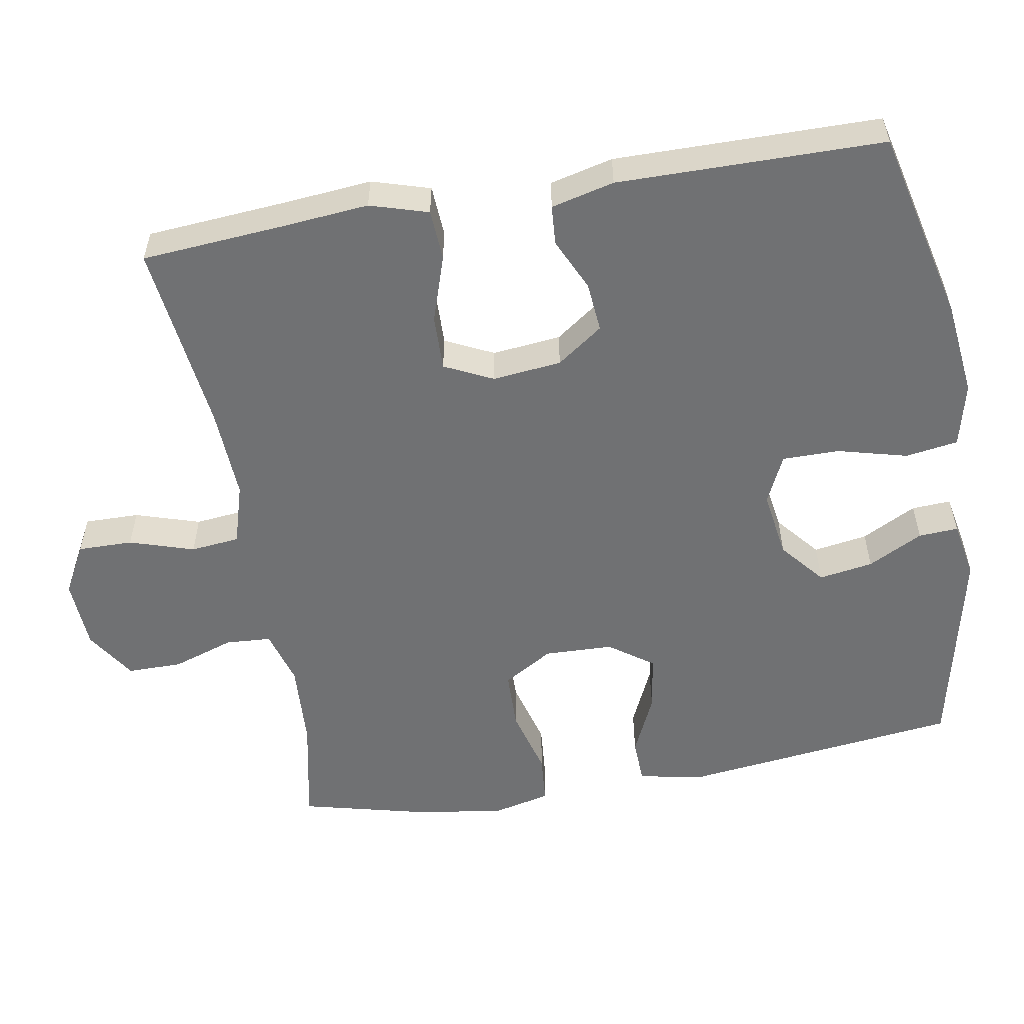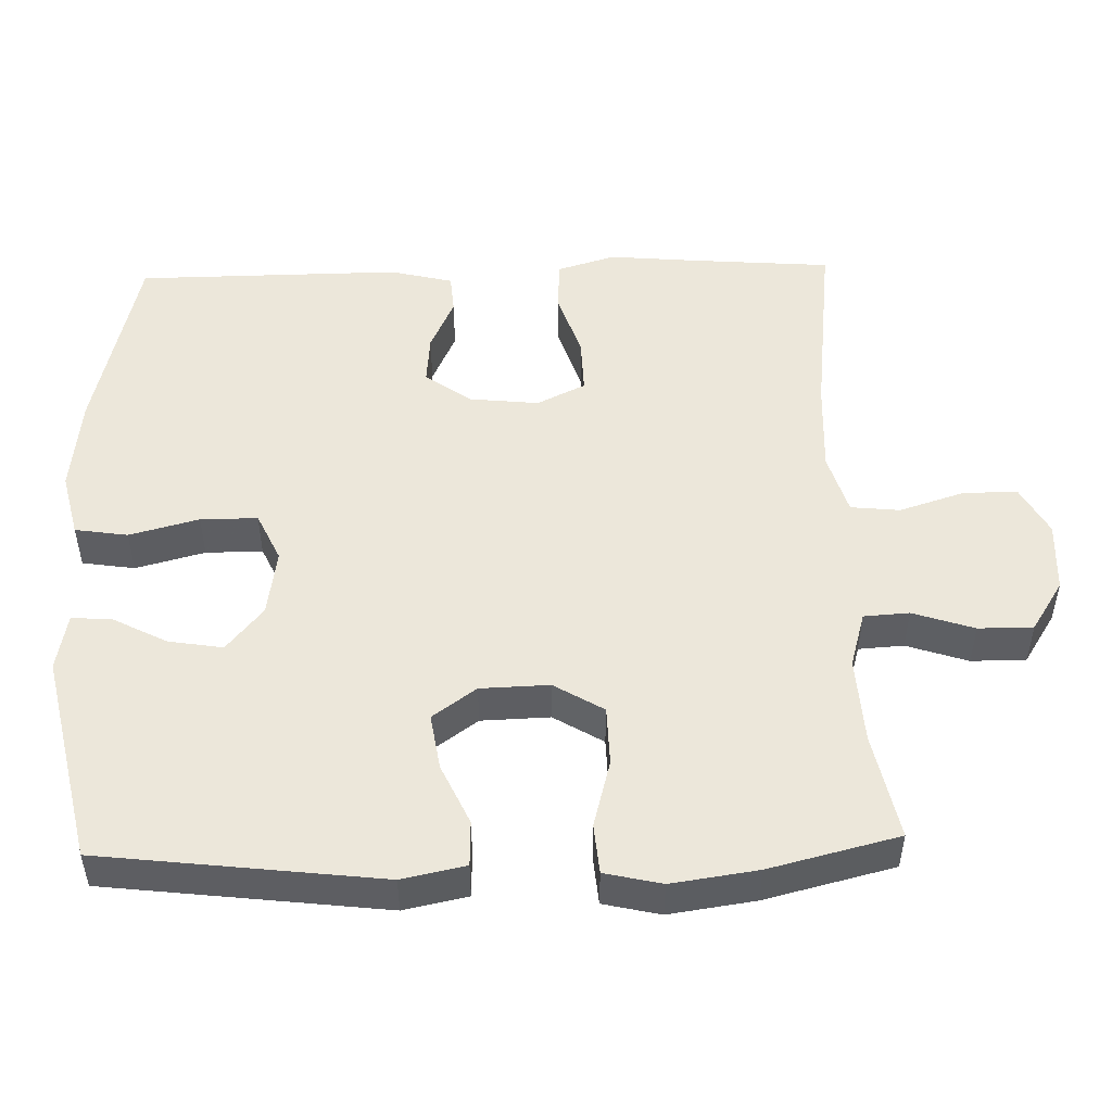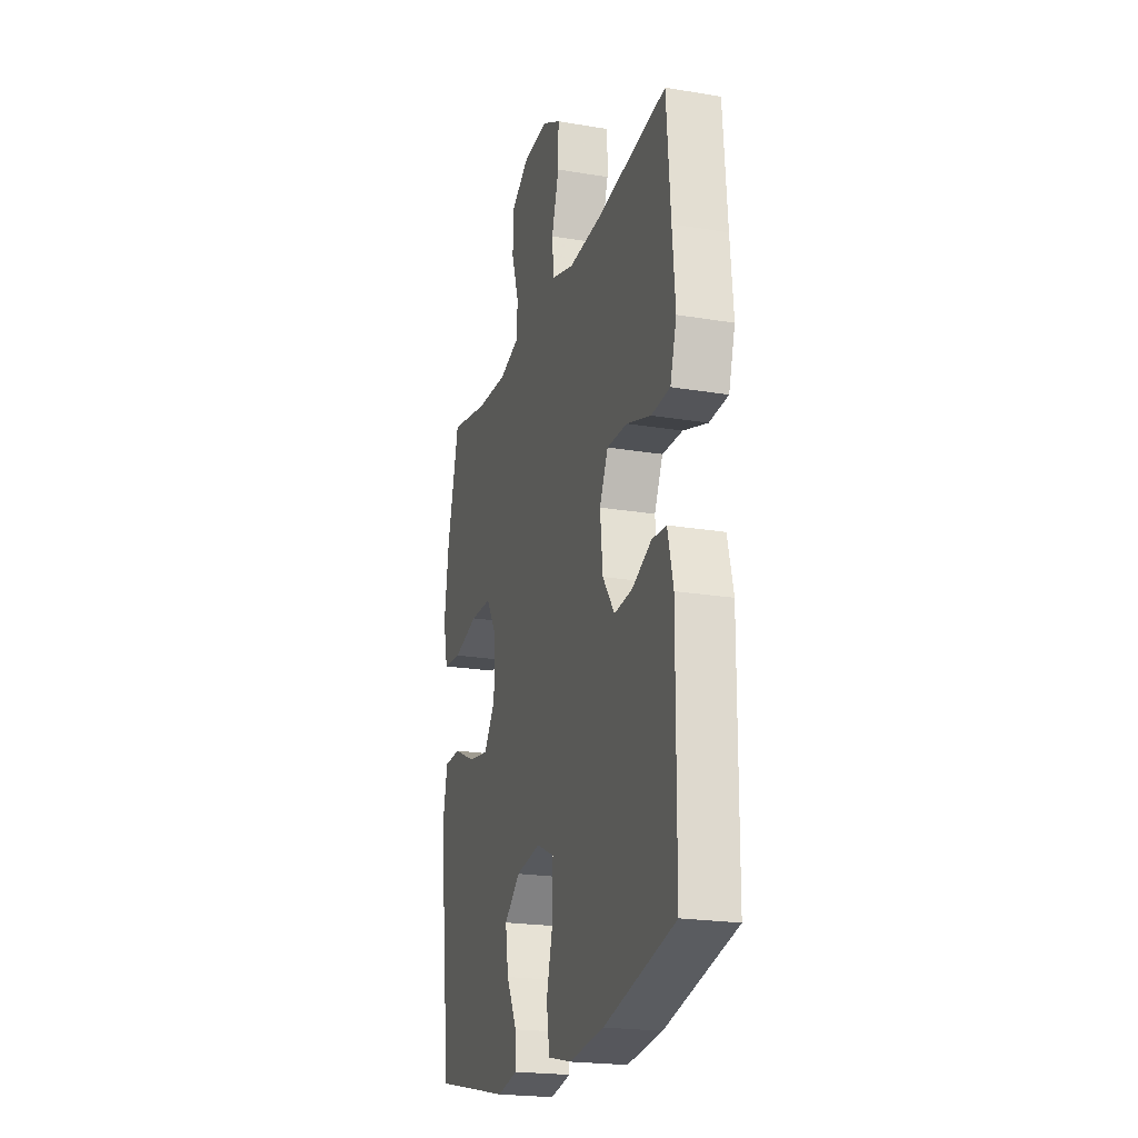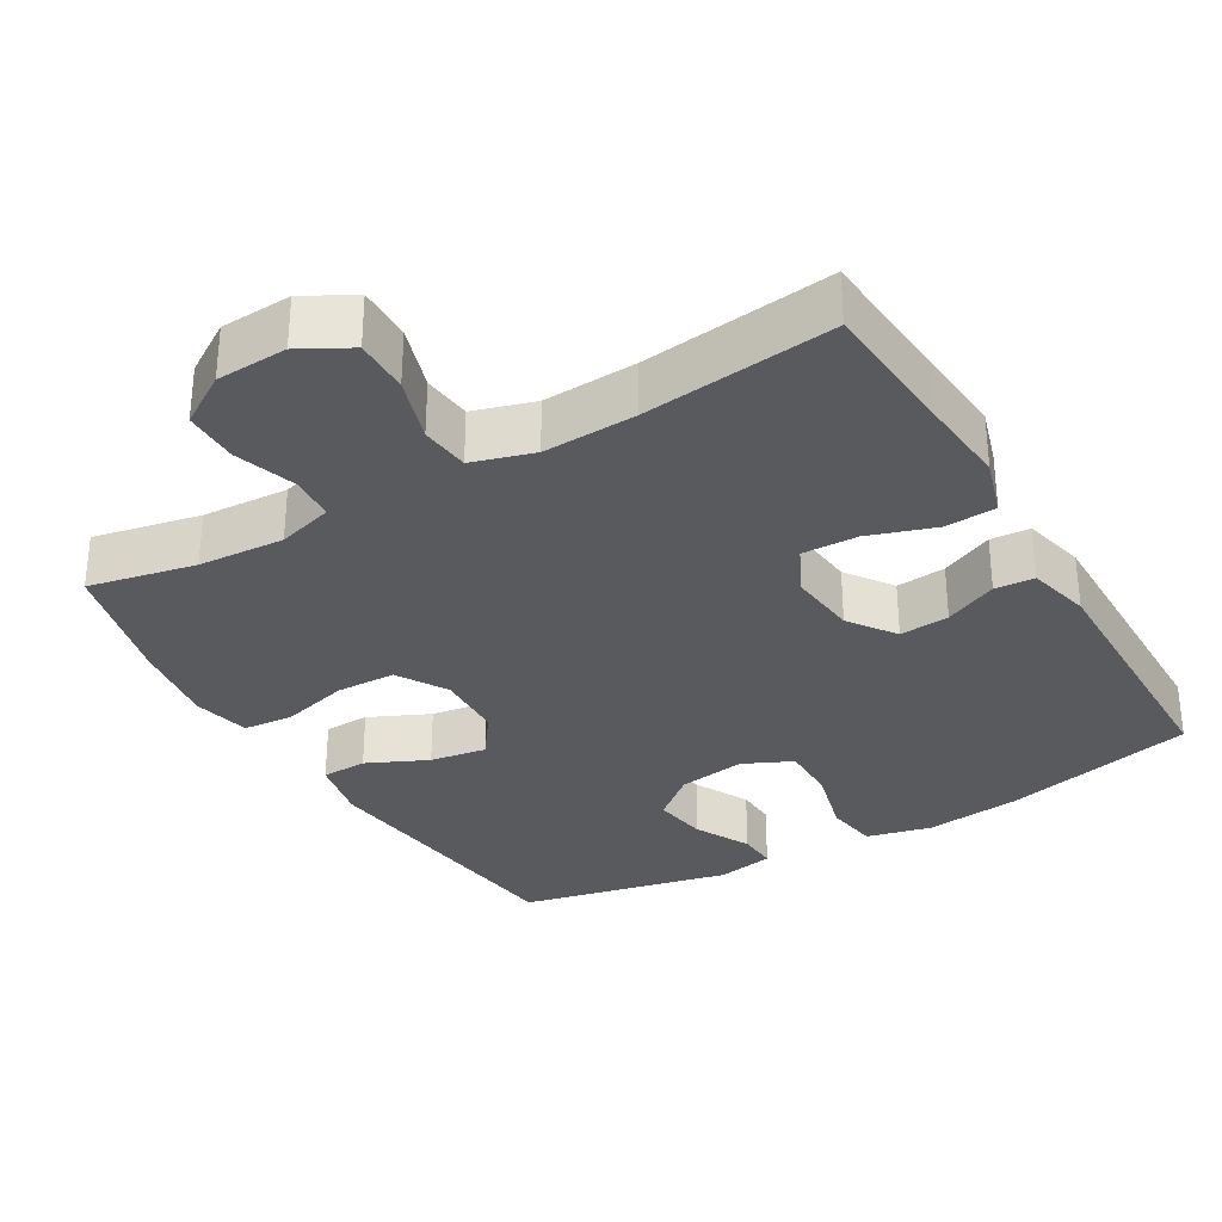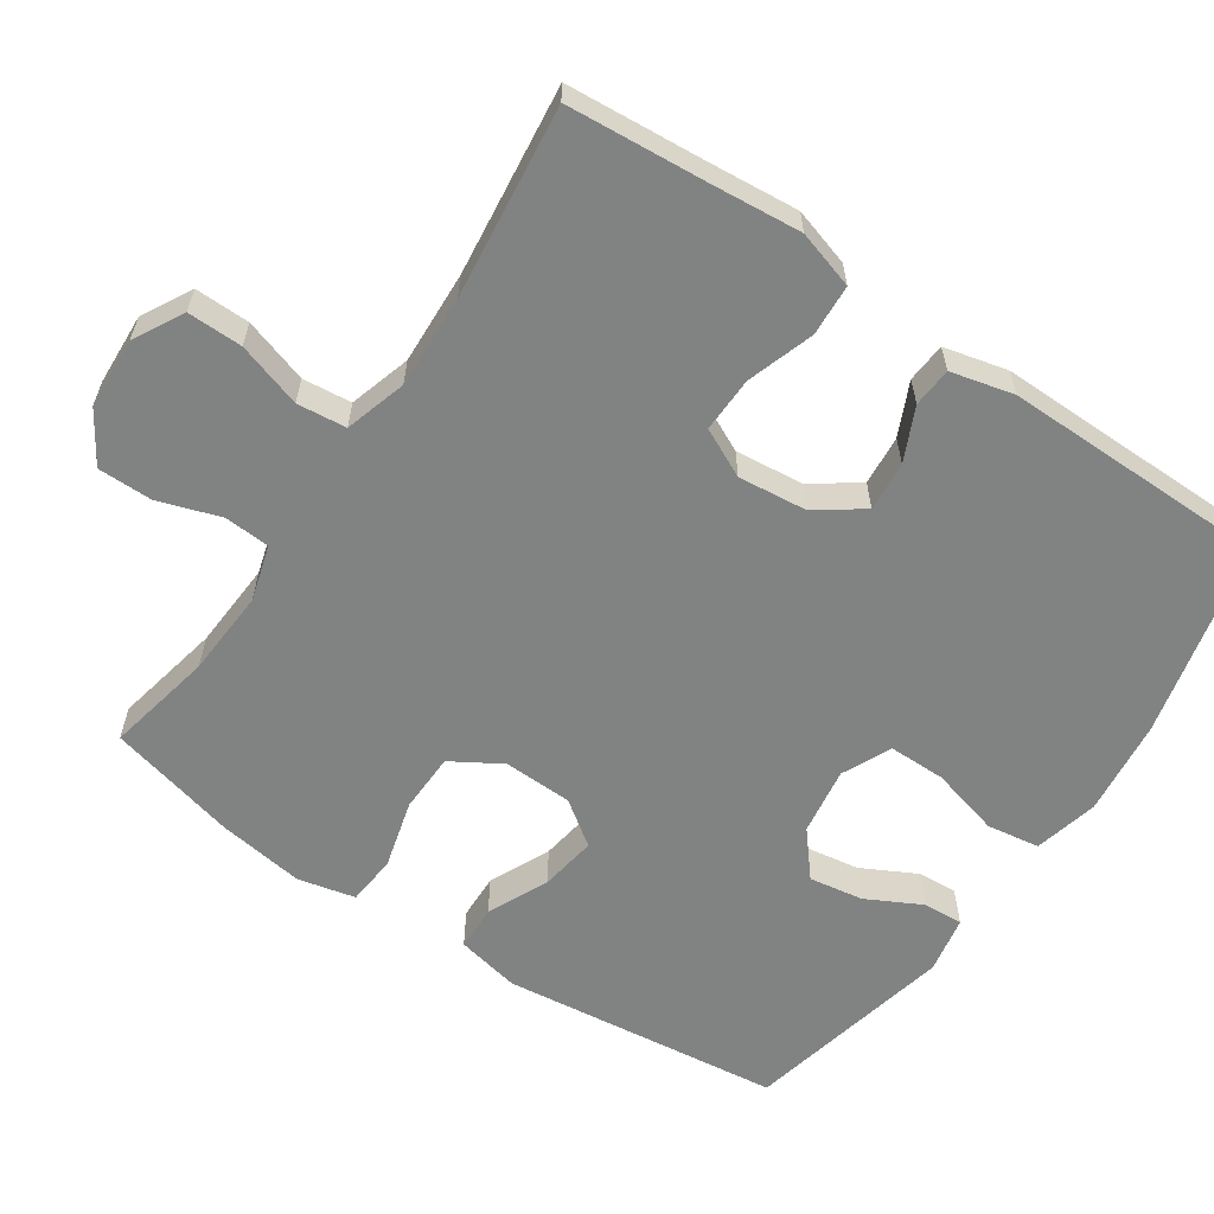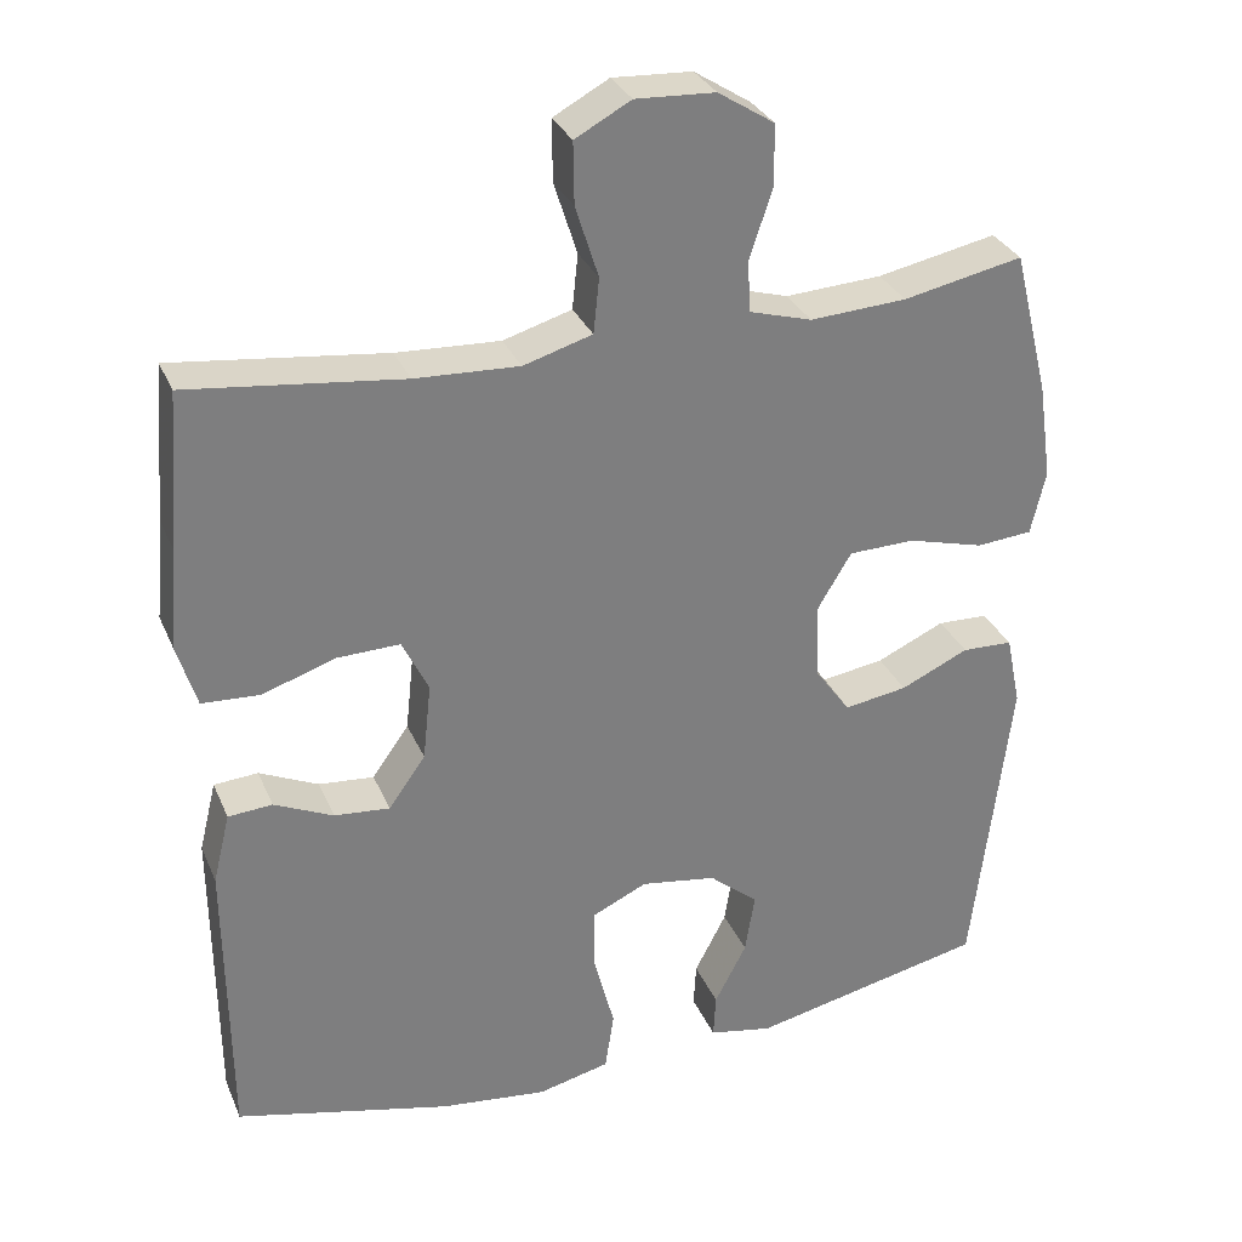
<metadata>
{"format":"obj","ext":"obj","renderer":"f3d","projection":"perspective","resolution":1024,"background":"white","views":[{"elev":-55.1,"azim":99.9,"up":"+Y"},{"elev":50.3,"azim":-91.6,"up":"+Y"},{"elev":-21.5,"azim":73.5,"up":"+Z"},{"elev":-31.7,"azim":30.3,"up":"+Y"},{"elev":-60.6,"azim":55.9,"up":"+Y"},{"elev":30.9,"azim":159.6,"up":"+Z"}]}
</metadata>
<code>
v -0.5 0.07 -0.5
v -0.546 0.07 -0.117
v -0.528 0.07 -0.03
v -0.466 0.07 -0.028
v -0.383 0.07 -0.066
v -0.306 0.07 -0.078
v -0.263 0.07 -0.018
v -0.26 0.07 0.076
v -0.301 0.07 0.144
v -0.382 0.07 0.146
v -0.475 0.07 0.121
v -0.543 0.07 0.127
v -0.561 0.07 0.205
v -0.544 0.07 0.323
v -0.5 0.07 0.5
v -0.354 0.07 0.47
v -0.236 0.07 0.463
v -0.16 0.07 0.485
v -0.156 0.07 0.547
v -0.184 0.07 0.631
v -0.184 0.07 0.706
v -0.115 0.07 0.75
v -0.018 0.07 0.755
v 0.05 0.07 0.718
v 0.049 0.07 0.643
v 0.021 0.07 0.555
v 0.028 0.07 0.488
v 0.112 0.07 0.463
v 0.239 0.07 0.469
v 0.5 0.07 0.5
v 0.515 0.07 0.309
v 0.526 0.07 0.187
v 0.502 0.07 0.108
v 0.432 0.07 0.104
v 0.341 0.07 0.134
v 0.265 0.07 0.136
v 0.233 0.07 0.07
v 0.243 0.07 -0.024
v 0.288 0.07 -0.087
v 0.356 0.07 -0.081
v 0.428 0.07 -0.048
v 0.482 0.07 -0.052
v 0.503 0.07 -0.138
v 0.5 0.07 -0.5
v 0.236 0.07 -0.563
v 0.105 0.07 -0.578
v 0.017 0.07 -0.557
v 0.006 0.07 -0.485
v 0.031 0.07 -0.39
v 0.031 0.07 -0.312
v -0.036 0.07 -0.281
v -0.128 0.07 -0.295
v -0.188 0.07 -0.345
v -0.176 0.07 -0.419
v -0.137 0.07 -0.494
v -0.134 0.07 -0.548
v -0.212 0.07 -0.563
v -0.5 0 -0.5
v -0.546 0 -0.117
v -0.528 0 -0.03
v -0.466 0 -0.028
v -0.383 0 -0.066
v -0.306 0 -0.078
v -0.263 0 -0.018
v -0.26 0 0.076
v -0.301 0 0.144
v -0.382 0 0.146
v -0.475 0 0.121
v -0.543 0 0.127
v -0.561 0 0.205
v -0.544 0 0.323
v -0.5 0 0.5
v -0.354 0 0.47
v -0.236 0 0.463
v -0.16 0 0.485
v -0.156 0 0.547
v -0.184 0 0.631
v -0.184 0 0.706
v -0.115 0 0.75
v -0.018 0 0.755
v 0.05 0 0.718
v 0.049 0 0.643
v 0.021 0 0.555
v 0.028 0 0.488
v 0.112 0 0.463
v 0.239 0 0.469
v 0.5 0 0.5
v 0.515 0 0.309
v 0.526 0 0.187
v 0.502 0 0.108
v 0.432 0 0.104
v 0.341 0 0.134
v 0.265 0 0.136
v 0.233 0 0.07
v 0.243 0 -0.024
v 0.288 0 -0.087
v 0.356 0 -0.081
v 0.428 0 -0.048
v 0.482 0 -0.052
v 0.503 0 -0.138
v 0.5 0 -0.5
v 0.236 0 -0.563
v 0.105 0 -0.578
v 0.017 0 -0.557
v 0.006 0 -0.485
v 0.031 0 -0.39
v 0.031 0 -0.312
v -0.036 0 -0.281
v -0.128 0 -0.295
v -0.188 0 -0.345
v -0.176 0 -0.419
v -0.137 0 -0.494
v -0.134 0 -0.548
v -0.212 0 -0.563
f 3 4 5
f 2 3 5
f 1 2 5
f 57 1 5
f 56 57 5
f 55 56 5
f 54 55 5
f 53 54 5 6
f 52 53 6 7
f 51 52 7 8
f 50 51 8 9
f 47 48 49
f 46 47 49
f 45 46 49
f 44 45 49
f 43 44 49
f 42 43 49
f 41 42 49
f 40 41 49
f 39 40 49 50
f 38 39 50 9
f 33 34 35
f 32 33 35
f 31 32 35
f 31 35 36
f 30 31 36
f 29 30 36
f 28 29 36 37
f 24 25 26
f 23 24 26
f 22 23 26
f 21 22 26
f 20 21 26
f 19 20 26
f 18 19 26 27
f 37 38 9
f 28 37 9
f 27 28 9
f 18 27 9
f 17 18 9
f 14 15 16
f 13 14 16
f 12 13 16
f 11 12 16
f 10 11 16
f 9 10 16 17
f 62 61 60
f 62 60 59
f 62 59 58
f 62 58 114
f 62 114 113
f 62 113 112
f 62 112 111
f 63 62 111 110
f 64 63 110 109
f 65 64 109 108
f 66 65 108 107
f 106 105 104
f 106 104 103
f 106 103 102
f 106 102 101
f 106 101 100
f 106 100 99
f 106 99 98
f 106 98 97
f 107 106 97 96
f 66 107 96 95
f 92 91 90
f 92 90 89
f 92 89 88
f 93 92 88
f 93 88 87
f 93 87 86
f 94 93 86 85
f 83 82 81
f 83 81 80
f 83 80 79
f 83 79 78
f 83 78 77
f 83 77 76
f 84 83 76 75
f 66 95 94
f 66 94 85
f 66 85 84
f 66 84 75
f 66 75 74
f 73 72 71
f 73 71 70
f 73 70 69
f 73 69 68
f 73 68 67
f 74 73 67 66
f 1 58 59 2
f 2 59 60 3
f 3 60 61 4
f 4 61 62 5
f 5 62 63 6
f 6 63 64 7
f 7 64 65 8
f 8 65 66 9
f 9 66 67 10
f 10 67 68 11
f 11 68 69 12
f 12 69 70 13
f 13 70 71 14
f 14 71 72 15
f 15 72 73 16
f 16 73 74 17
f 17 74 75 18
f 18 75 76 19
f 19 76 77 20
f 20 77 78 21
f 21 78 79 22
f 22 79 80 23
f 23 80 81 24
f 24 81 82 25
f 25 82 83 26
f 26 83 84 27
f 27 84 85 28
f 28 85 86 29
f 29 86 87 30
f 30 87 88 31
f 31 88 89 32
f 32 89 90 33
f 33 90 91 34
f 34 91 92 35
f 35 92 93 36
f 36 93 94 37
f 37 94 95 38
f 38 95 96 39
f 39 96 97 40
f 40 97 98 41
f 41 98 99 42
f 42 99 100 43
f 43 100 101 44
f 44 101 102 45
f 45 102 103 46
f 46 103 104 47
f 47 104 105 48
f 48 105 106 49
f 49 106 107 50
f 50 107 108 51
f 51 108 109 52
f 52 109 110 53
f 53 110 111 54
f 54 111 112 55
f 55 112 113 56
f 56 113 114 57
f 57 114 58 1

</code>
